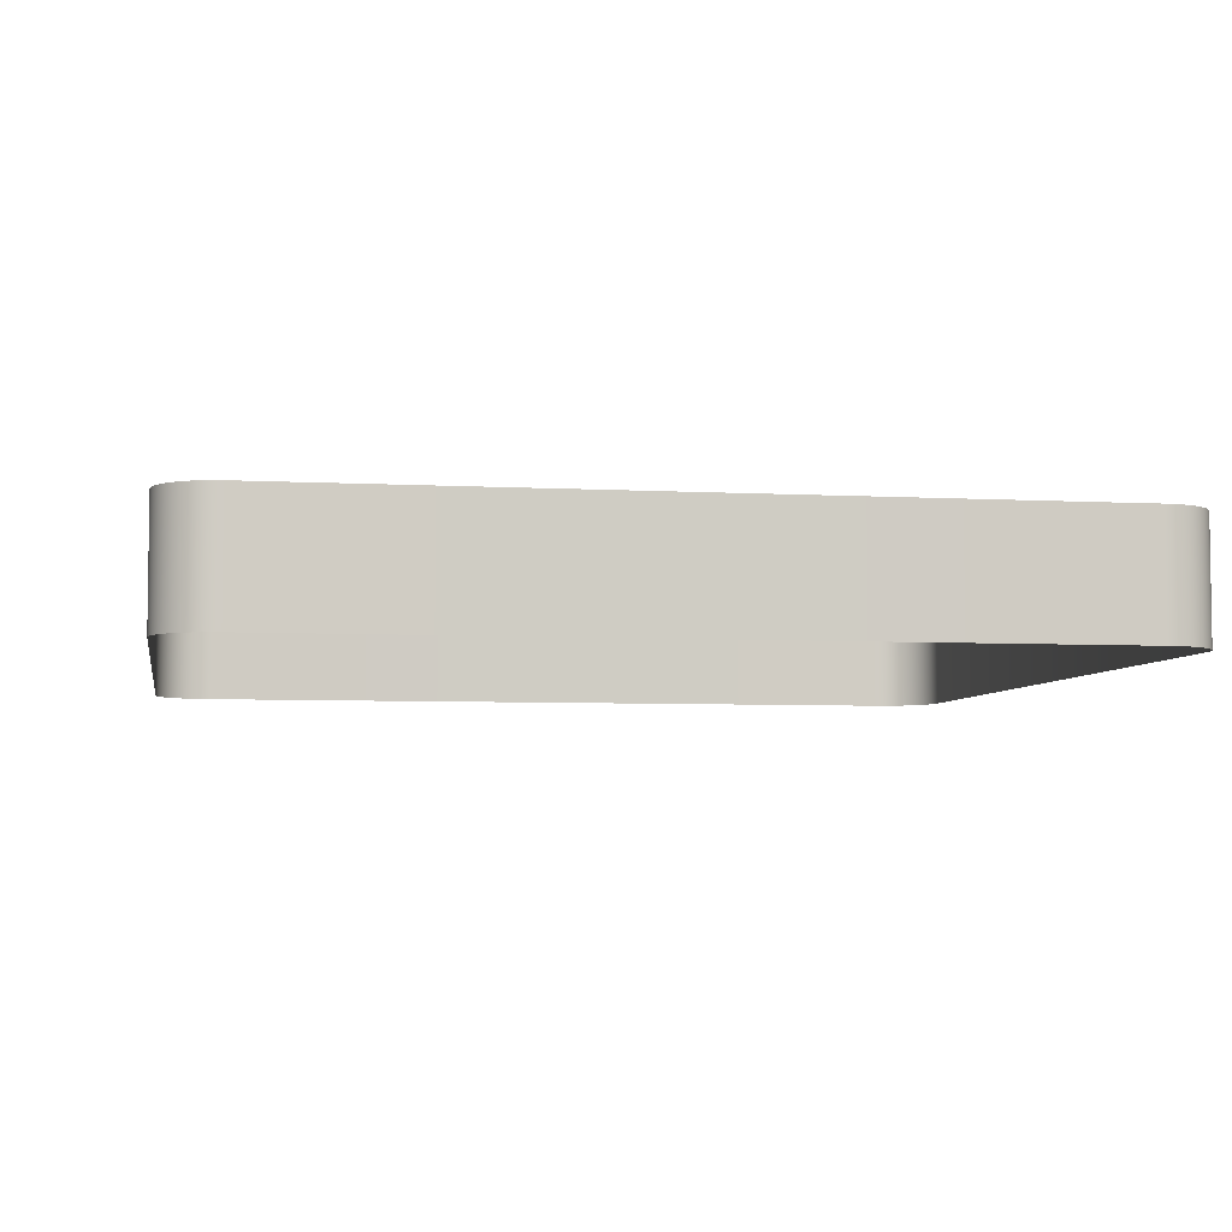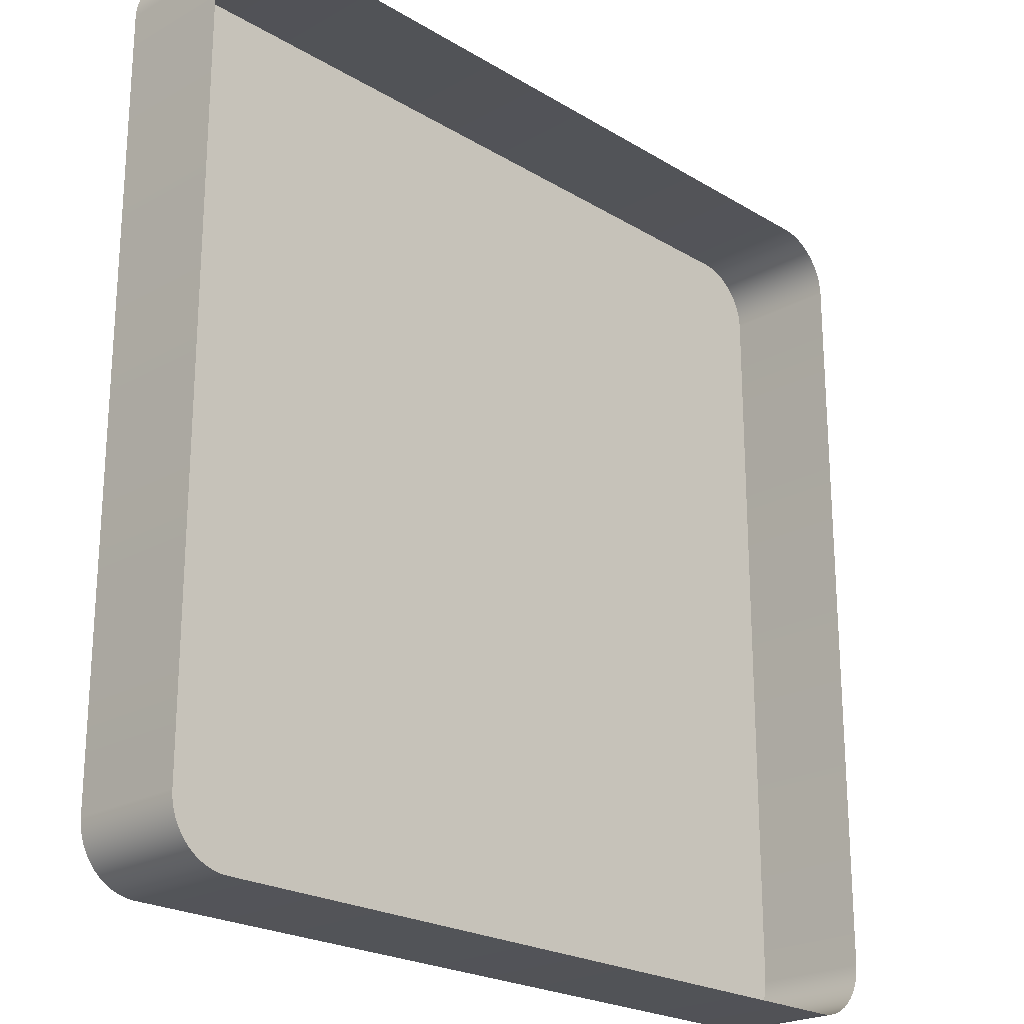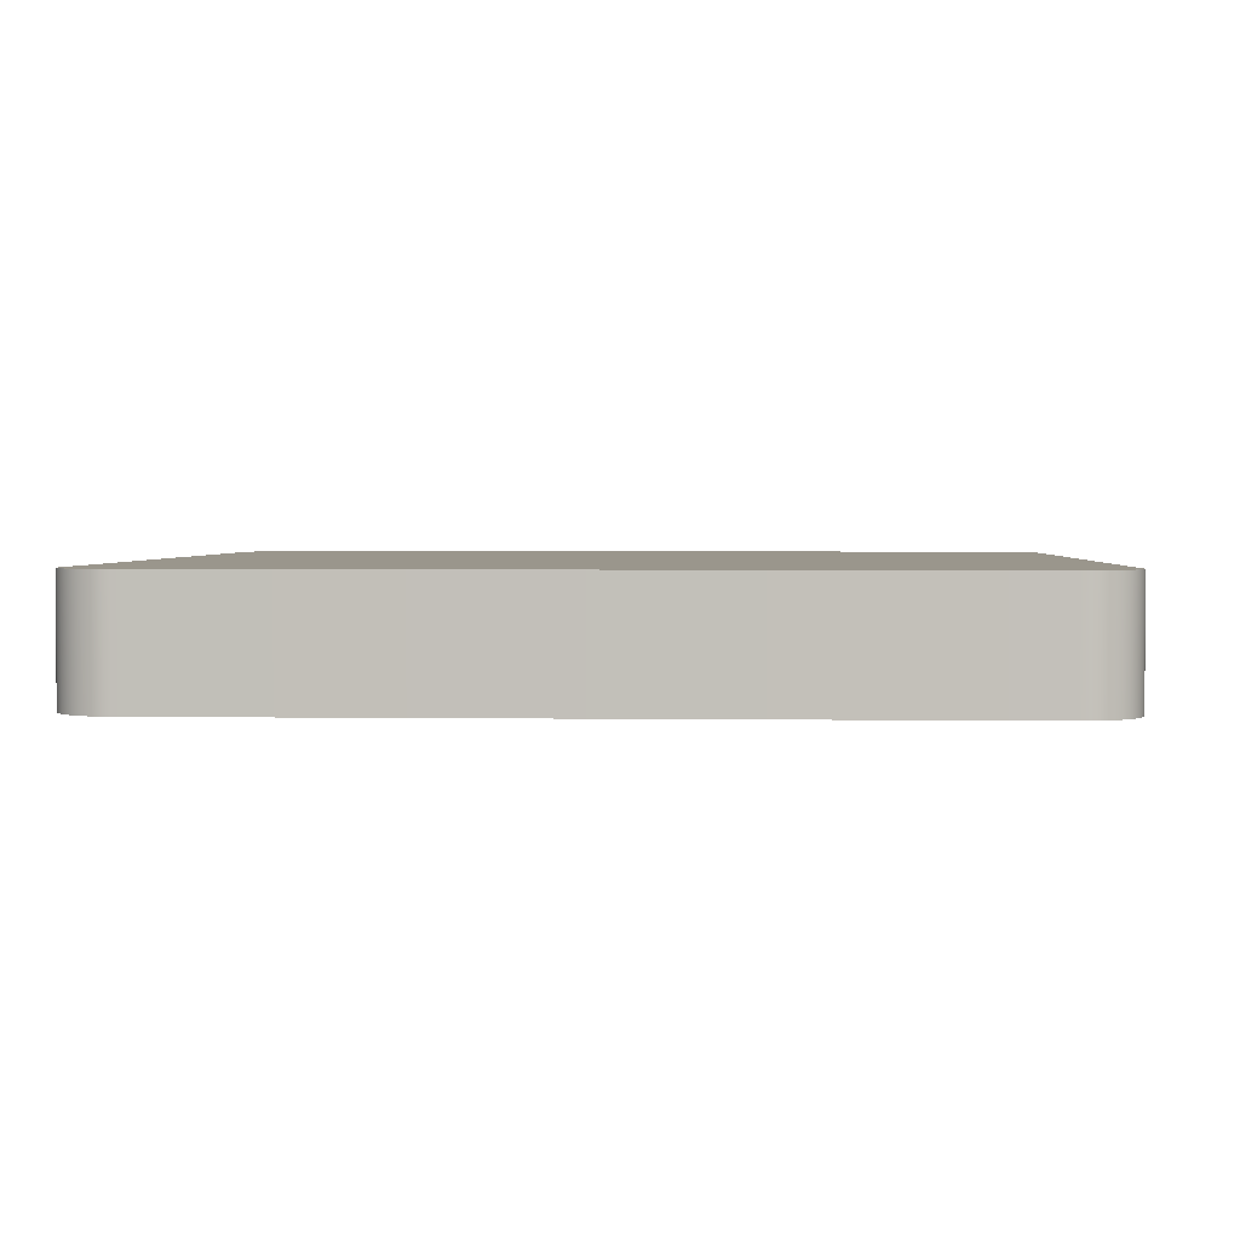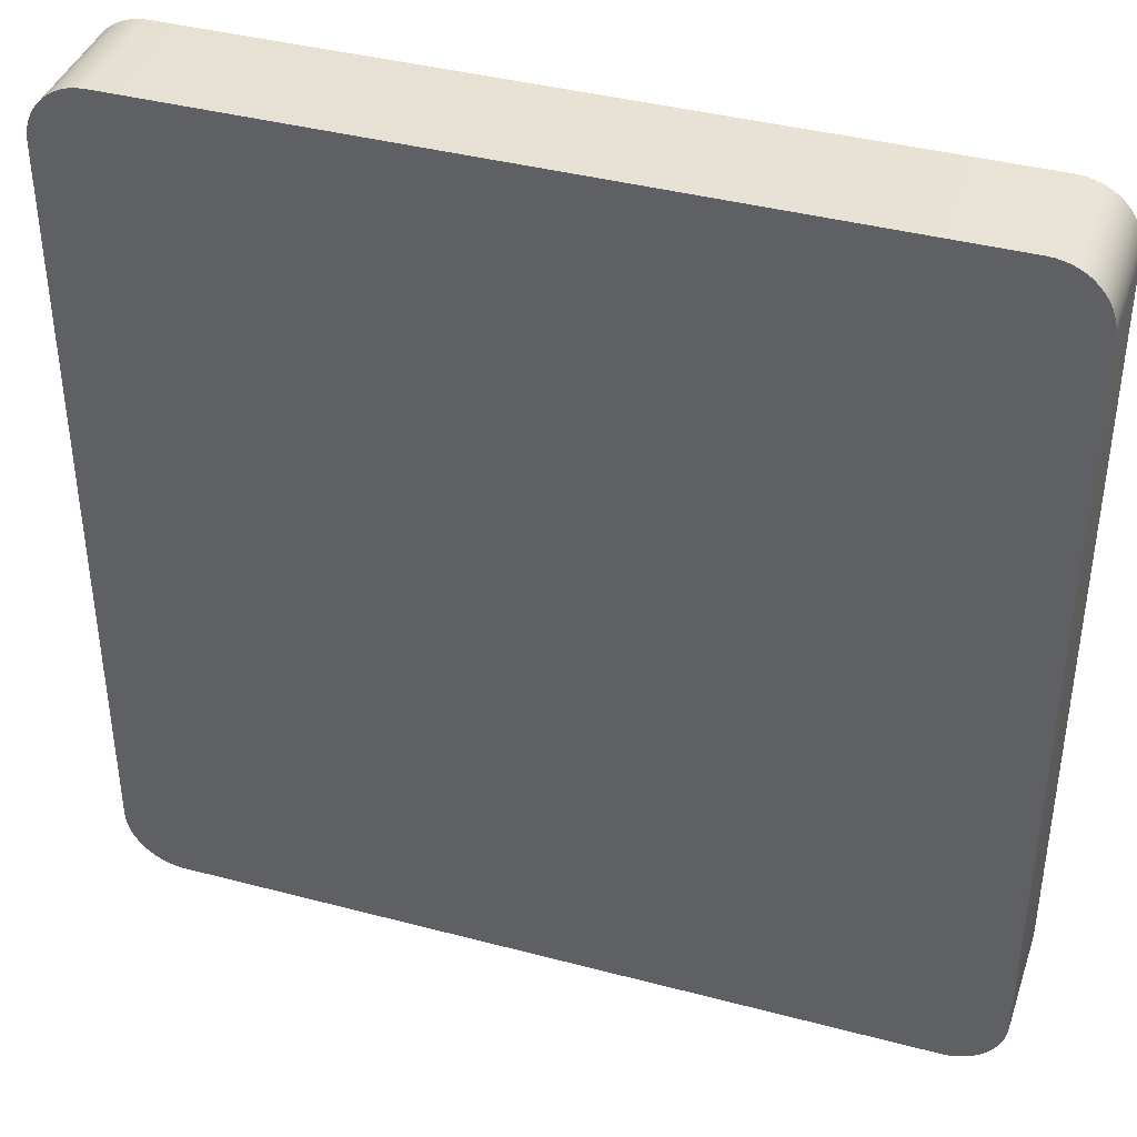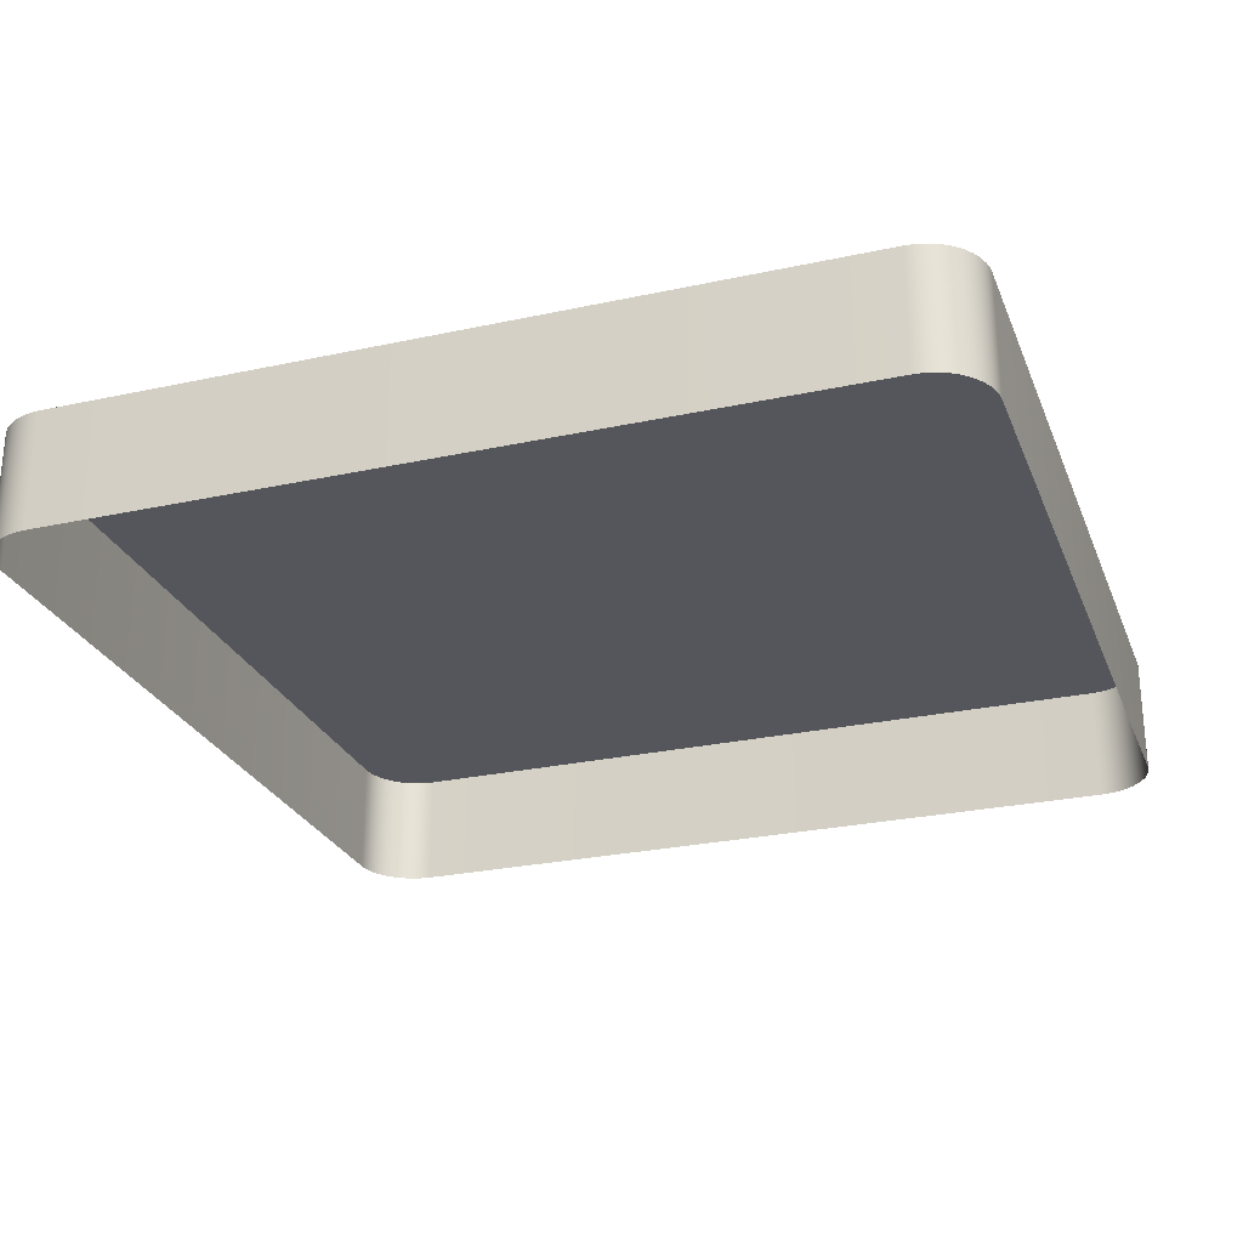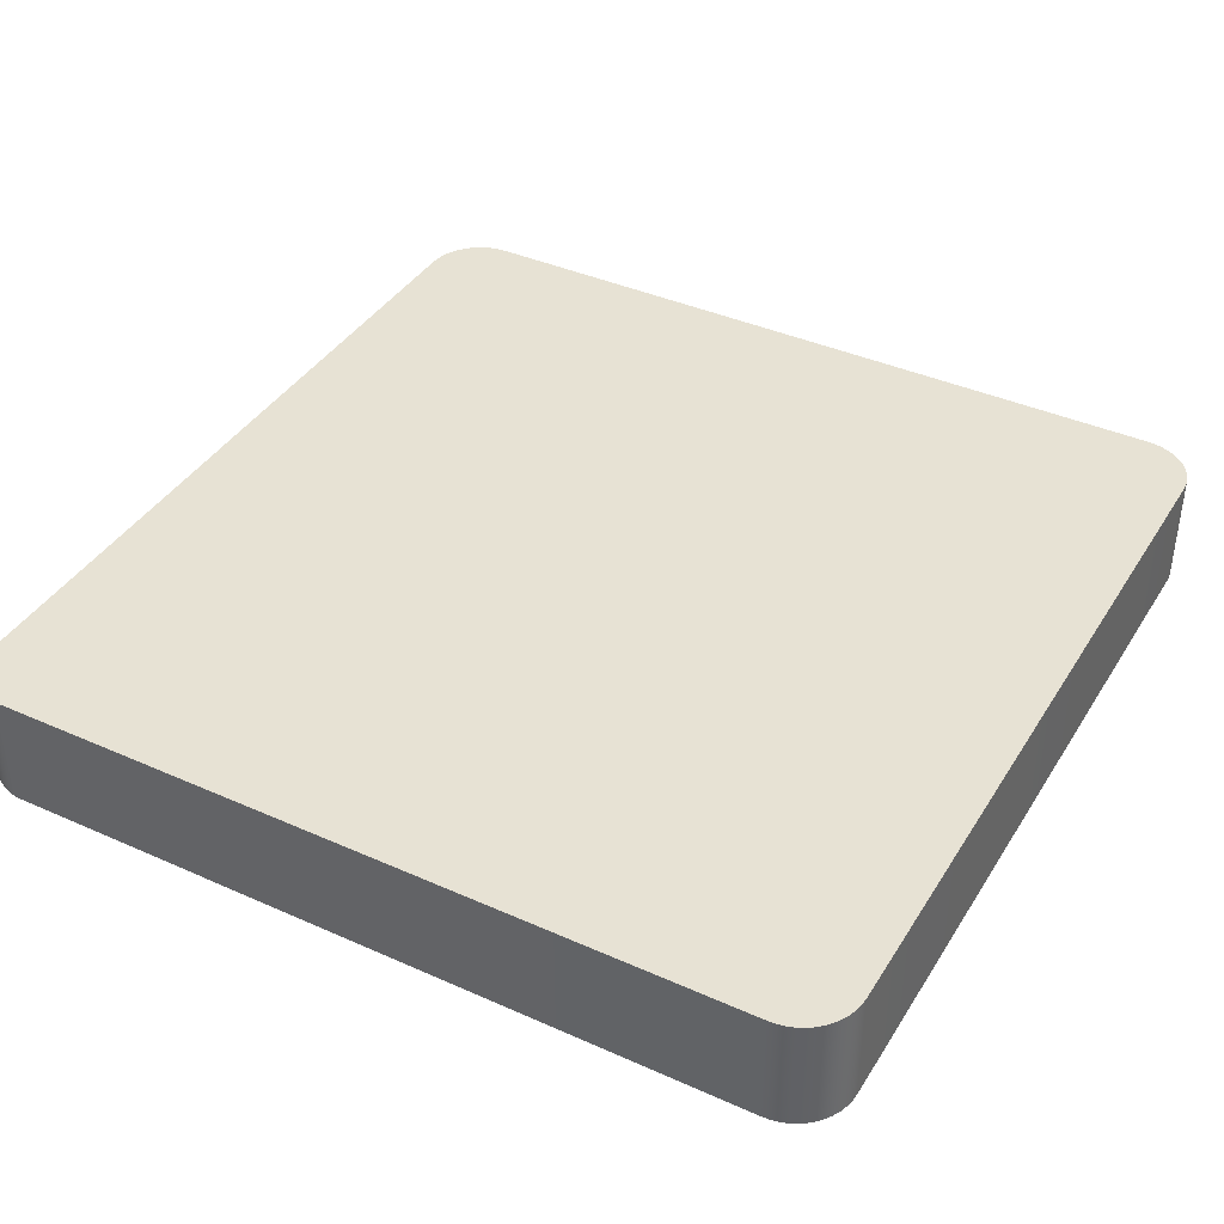
<metadata>
{"format":"obj","ext":"obj","renderer":"f3d","projection":"perspective","resolution":1024,"background":"white","views":[{"elev":-5.3,"azim":-9.9,"up":"+Y"},{"elev":-22.6,"azim":-45.9,"up":"+Z"},{"elev":2.5,"azim":-177.0,"up":"+Y"},{"elev":39.9,"azim":-161.9,"up":"+Z"},{"elev":-26.3,"azim":18.9,"up":"+Y"},{"elev":39.8,"azim":-151.1,"up":"+Y"}]}
</metadata>
<code>
o #ID1923
v 0.2222 0.01049 0.1206
v 0.2225 0.00617 0.1207
v 0.2222 0.00617 0.1206
v 0.2225 0.01049 0.1207
v 0.222 0.01049 0.1204
v 0.222 0.00617 0.1204
v 0.191 0.01049 0.1508
v 0.191 0.01049 0.1224
v 0.191 0.01049 0.1505
v 0.191 0.01049 0.1221
v 0.191 0.01049 0.151
v 0.191 0.01049 0.1219
v 0.1911 0.01049 0.1513
v 0.1911 0.01049 0.1216
v 0.1912 0.01049 0.1516
v 0.1912 0.01049 0.1214
v 0.1914 0.01049 0.1518
v 0.1914 0.01049 0.1211
v 0.1916 0.01049 0.152
v 0.1916 0.01049 0.1209
v 0.1918 0.01049 0.1522
v 0.1918 0.01049 0.1207
v 0.192 0.01049 0.1206
v 0.192 0.01049 0.1524
v 0.1923 0.01049 0.1204
v 0.1923 0.01049 0.1525
v 0.1926 0.01049 0.1526
v 0.1926 0.01049 0.1203
v 0.1928 0.01049 0.1526
v 0.1928 0.01049 0.1203
v 0.1931 0.01049 0.1526
v 0.1931 0.01049 0.1203
v 0.2212 0.01049 0.1526
v 0.2212 0.01049 0.1203
v 0.2215 0.01049 0.1526
v 0.2215 0.01049 0.1203
v 0.2217 0.01049 0.1526
v 0.2217 0.01049 0.1203
v 0.222 0.01049 0.1525
v 0.222 0.01049 0.1204
v 0.2222 0.01049 0.1524
v 0.2222 0.01049 0.1206
v 0.2225 0.01049 0.1207
v 0.2225 0.01049 0.1522
v 0.2227 0.01049 0.1209
v 0.2227 0.01049 0.152
v 0.2229 0.01049 0.1518
v 0.2229 0.01049 0.1211
v 0.223 0.01049 0.1516
v 0.223 0.01049 0.1214
v 0.2232 0.01049 0.1513
v 0.2232 0.01049 0.1216
v 0.2233 0.01049 0.151
v 0.2233 0.01049 0.1219
v 0.2233 0.01049 0.1508
v 0.2233 0.01049 0.1221
v 0.2233 0.01049 0.1505
v 0.2233 0.01049 0.1224
v 0.2227 0.00617 0.1209
v 0.2227 0.01049 0.1209
v 0.2217 0.01049 0.1203
v 0.2217 0.00617 0.1203
v 0.2233 0.00617 0.1221
v 0.2233 0.01049 0.1224
v 0.2233 0.00617 0.1224
v 0.2233 0.01049 0.1221
v 0.2233 0.00617 0.1219
v 0.2233 0.01049 0.1219
v 0.2232 0.00617 0.1216
v 0.2232 0.01049 0.1216
v 0.223 0.00617 0.1214
v 0.223 0.01049 0.1214
v 0.2229 0.00617 0.1211
v 0.2229 0.01049 0.1211
v 0.2215 0.01049 0.1203
v 0.2215 0.00617 0.1203
v 0.2212 0.01049 0.1203
v 0.2212 0.00617 0.1203
v 0.1931 0.01049 0.1203
v 0.1931 0.00617 0.1203
v 0.1928 0.01049 0.1203
v 0.1928 0.00617 0.1203
v 0.1926 0.01049 0.1203
v 0.1926 0.00617 0.1203
v 0.1923 0.01049 0.1204
v 0.1923 0.00617 0.1204
v 0.192 0.01049 0.1206
v 0.192 0.00617 0.1206
v 0.1918 0.01049 0.1207
v 0.1918 0.00617 0.1207
v 0.1916 0.01049 0.1209
v 0.1916 0.00617 0.1209
v 0.1914 0.00617 0.1211
v 0.1914 0.01049 0.1211
v 0.1912 0.00617 0.1214
v 0.1912 0.01049 0.1214
v 0.1911 0.00617 0.1216
v 0.1911 0.01049 0.1216
v 0.191 0.00617 0.1219
v 0.191 0.01049 0.1219
v 0.191 0.00617 0.1221
v 0.191 0.01049 0.1221
v 0.191 0.00617 0.1224
v 0.191 0.01049 0.1224
v 0.191 0.00617 0.1505
v 0.191 0.01049 0.1505
v 0.191 0.00617 0.1508
v 0.191 0.01049 0.1508
v 0.191 0.00617 0.151
v 0.191 0.01049 0.151
v 0.1911 0.00617 0.1513
v 0.1911 0.01049 0.1513
v 0.1912 0.00617 0.1516
v 0.1912 0.01049 0.1516
v 0.1914 0.00617 0.1518
v 0.1914 0.01049 0.1518
v 0.1916 0.00617 0.152
v 0.1916 0.01049 0.152
v 0.1918 0.01049 0.1522
v 0.1918 0.00617 0.1522
v 0.192 0.01049 0.1524
v 0.1919 0.00617 0.1523
v 0.192 0.00617 0.1524
v 0.1923 0.01049 0.1525
v 0.1923 0.00617 0.1525
v 0.1926 0.01049 0.1526
v 0.1926 0.00617 0.1526
v 0.1928 0.01049 0.1526
v 0.1928 0.00617 0.1526
v 0.1931 0.01049 0.1526
v 0.1931 0.00617 0.1526
v 0.2212 0.01049 0.1526
v 0.2212 0.00617 0.1526
v 0.2215 0.01049 0.1526
v 0.2215 0.00617 0.1526
v 0.2217 0.01049 0.1526
v 0.2217 0.00617 0.1526
v 0.222 0.01049 0.1525
v 0.222 0.00617 0.1525
v 0.2222 0.01049 0.1524
v 0.2222 0.00617 0.1524
v 0.2225 0.01049 0.1522
v 0.2223 0.00617 0.1523
v 0.2225 0.00617 0.1522
v 0.2227 0.01049 0.152
v 0.2227 0.00617 0.152
v 0.2229 0.00617 0.1518
v 0.2229 0.01049 0.1518
v 0.223 0.00617 0.1516
v 0.223 0.01049 0.1516
v 0.2232 0.00617 0.1513
v 0.2232 0.01049 0.1513
v 0.2233 0.00617 0.151
v 0.2233 0.01049 0.151
v 0.2233 0.00617 0.1508
v 0.2233 0.01049 0.1508
v 0.2233 0.00617 0.1505
v 0.2233 0.01049 0.1505
f 1 2 3
f 3 2 1
f 2 1 4
f 4 1 2
f 5 3 6
f 6 3 5
f 3 5 1
f 1 5 3
f 7 8 9
f 9 8 7
f 8 7 10
f 10 7 8
f 10 7 11
f 11 7 10
f 10 11 12
f 12 11 10
f 12 11 13
f 13 11 12
f 12 13 14
f 14 13 12
f 14 13 15
f 15 13 14
f 14 15 16
f 16 15 14
f 16 15 17
f 17 15 16
f 16 17 18
f 18 17 16
f 18 17 19
f 19 17 18
f 18 19 20
f 20 19 18
f 20 19 21
f 21 19 20
f 20 21 22
f 22 21 20
f 22 21 23
f 23 21 22
f 23 21 24
f 24 21 23
f 23 24 25
f 25 24 23
f 25 24 26
f 26 24 25
f 25 26 27
f 27 26 25
f 25 27 28
f 28 27 25
f 28 27 29
f 29 27 28
f 28 29 30
f 30 29 28
f 30 29 31
f 31 29 30
f 30 31 32
f 32 31 30
f 32 31 33
f 33 31 32
f 32 33 34
f 34 33 32
f 34 33 35
f 35 33 34
f 34 35 36
f 36 35 34
f 36 35 37
f 37 35 36
f 36 37 38
f 38 37 36
f 38 37 39
f 39 37 38
f 38 39 40
f 40 39 38
f 40 39 41
f 41 39 40
f 40 41 42
f 42 41 40
f 42 41 43
f 43 41 42
f 43 41 44
f 44 41 43
f 43 44 45
f 45 44 43
f 45 44 46
f 46 44 45
f 45 46 47
f 47 46 45
f 45 47 48
f 48 47 45
f 48 47 49
f 49 47 48
f 48 49 50
f 50 49 48
f 50 49 51
f 51 49 50
f 50 51 52
f 52 51 50
f 52 51 53
f 53 51 52
f 52 53 54
f 54 53 52
f 54 53 55
f 55 53 54
f 54 55 56
f 56 55 54
f 56 55 57
f 57 55 56
f 56 57 58
f 58 57 56
f 4 59 2
f 2 59 4
f 59 4 60
f 60 4 59
f 61 6 62
f 62 6 61
f 6 61 5
f 5 61 6
f 63 64 65
f 65 64 63
f 64 63 66
f 66 63 64
f 67 66 63
f 63 66 67
f 66 67 68
f 68 67 66
f 69 68 67
f 67 68 69
f 68 69 70
f 70 69 68
f 71 70 69
f 69 70 71
f 70 71 72
f 72 71 70
f 73 72 71
f 71 72 73
f 72 73 74
f 74 73 72
f 59 74 73
f 73 74 59
f 74 59 60
f 60 59 74
f 75 62 76
f 76 62 75
f 62 75 61
f 61 75 62
f 77 76 78
f 78 76 77
f 76 77 75
f 75 77 76
f 79 78 80
f 80 78 79
f 78 79 77
f 77 79 78
f 81 80 82
f 82 80 81
f 80 81 79
f 79 81 80
f 83 82 84
f 84 82 83
f 82 83 81
f 81 83 82
f 85 84 86
f 86 84 85
f 84 85 83
f 83 85 84
f 87 86 88
f 88 86 87
f 86 87 85
f 85 87 86
f 89 88 90
f 90 88 89
f 88 89 87
f 87 89 88
f 91 90 92
f 92 90 91
f 90 91 89
f 89 91 90
f 91 93 94
f 94 93 91
f 93 91 92
f 92 91 93
f 94 95 96
f 96 95 94
f 95 94 93
f 93 94 95
f 96 97 98
f 98 97 96
f 97 96 95
f 95 96 97
f 98 99 100
f 100 99 98
f 99 98 97
f 97 98 99
f 100 101 102
f 102 101 100
f 101 100 99
f 99 100 101
f 102 103 104
f 104 103 102
f 103 102 101
f 101 102 103
f 104 105 106
f 106 105 104
f 105 104 103
f 103 104 105
f 106 107 108
f 108 107 106
f 107 106 105
f 105 106 107
f 108 109 110
f 110 109 108
f 109 108 107
f 107 108 109
f 110 111 112
f 112 111 110
f 111 110 109
f 109 110 111
f 112 113 114
f 114 113 112
f 113 112 111
f 111 112 113
f 114 115 116
f 116 115 114
f 115 114 113
f 113 114 115
f 116 117 118
f 118 117 116
f 117 116 115
f 115 116 117
f 119 117 120
f 120 117 119
f 117 119 118
f 118 119 117
f 121 122 123
f 123 122 121
f 122 121 120
f 120 121 122
f 120 121 119
f 119 121 120
f 124 123 125
f 125 123 124
f 123 124 121
f 121 124 123
f 126 125 127
f 127 125 126
f 125 126 124
f 124 126 125
f 128 127 129
f 129 127 128
f 127 128 126
f 126 128 127
f 130 129 131
f 131 129 130
f 129 130 128
f 128 130 129
f 132 131 133
f 133 131 132
f 131 132 130
f 130 132 131
f 134 133 135
f 135 133 134
f 133 134 132
f 132 134 133
f 136 135 137
f 137 135 136
f 135 136 134
f 134 136 135
f 138 137 139
f 139 137 138
f 137 138 136
f 136 138 137
f 140 139 141
f 141 139 140
f 139 140 138
f 138 140 139
f 142 143 144
f 144 143 142
f 143 142 141
f 141 142 143
f 141 142 140
f 140 142 141
f 145 144 146
f 146 144 145
f 144 145 142
f 142 145 144
f 147 145 146
f 146 145 147
f 145 147 148
f 148 147 145
f 149 148 147
f 147 148 149
f 148 149 150
f 150 149 148
f 151 150 149
f 149 150 151
f 150 151 152
f 152 151 150
f 153 152 151
f 151 152 153
f 152 153 154
f 154 153 152
f 155 154 153
f 153 154 155
f 154 155 156
f 156 155 154
f 157 156 155
f 155 156 157
f 156 157 158
f 158 157 156
f 65 158 157
f 157 158 65
f 158 65 64
f 64 65 158

</code>
